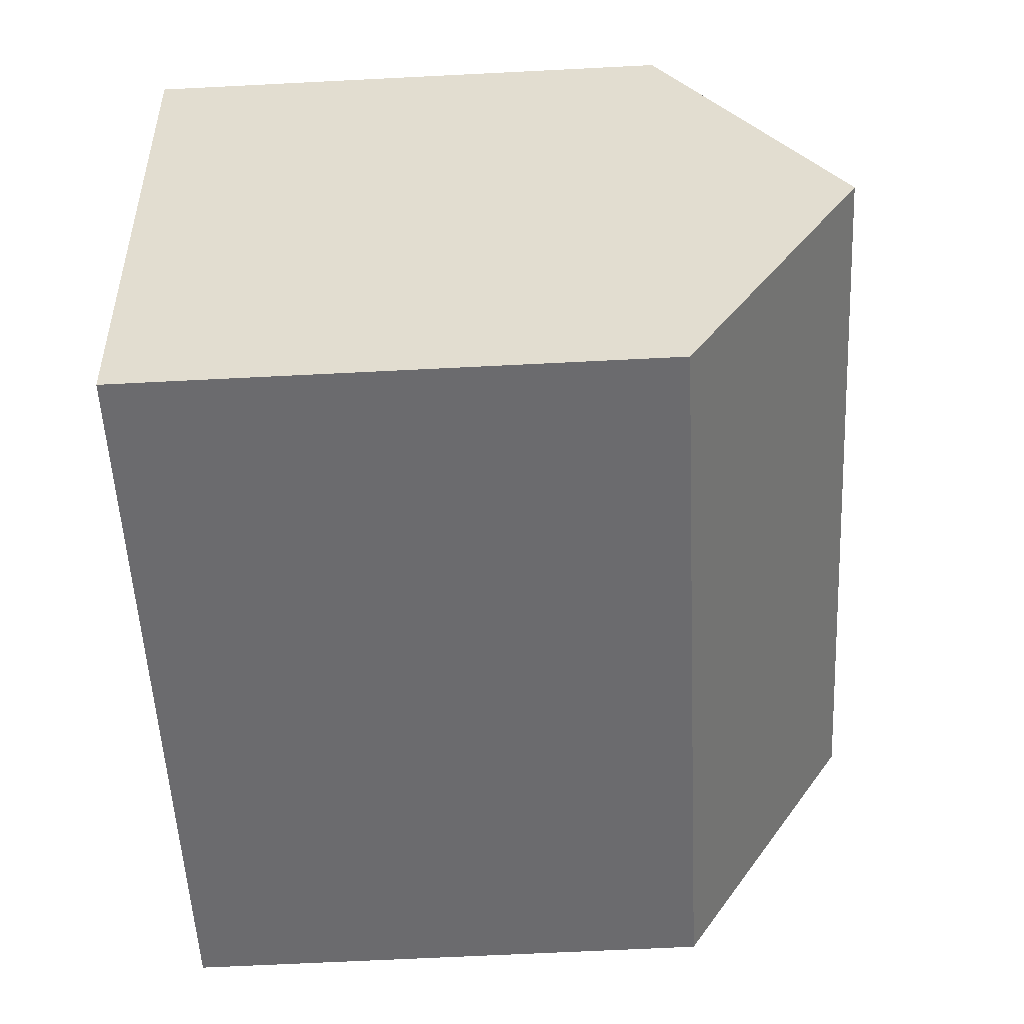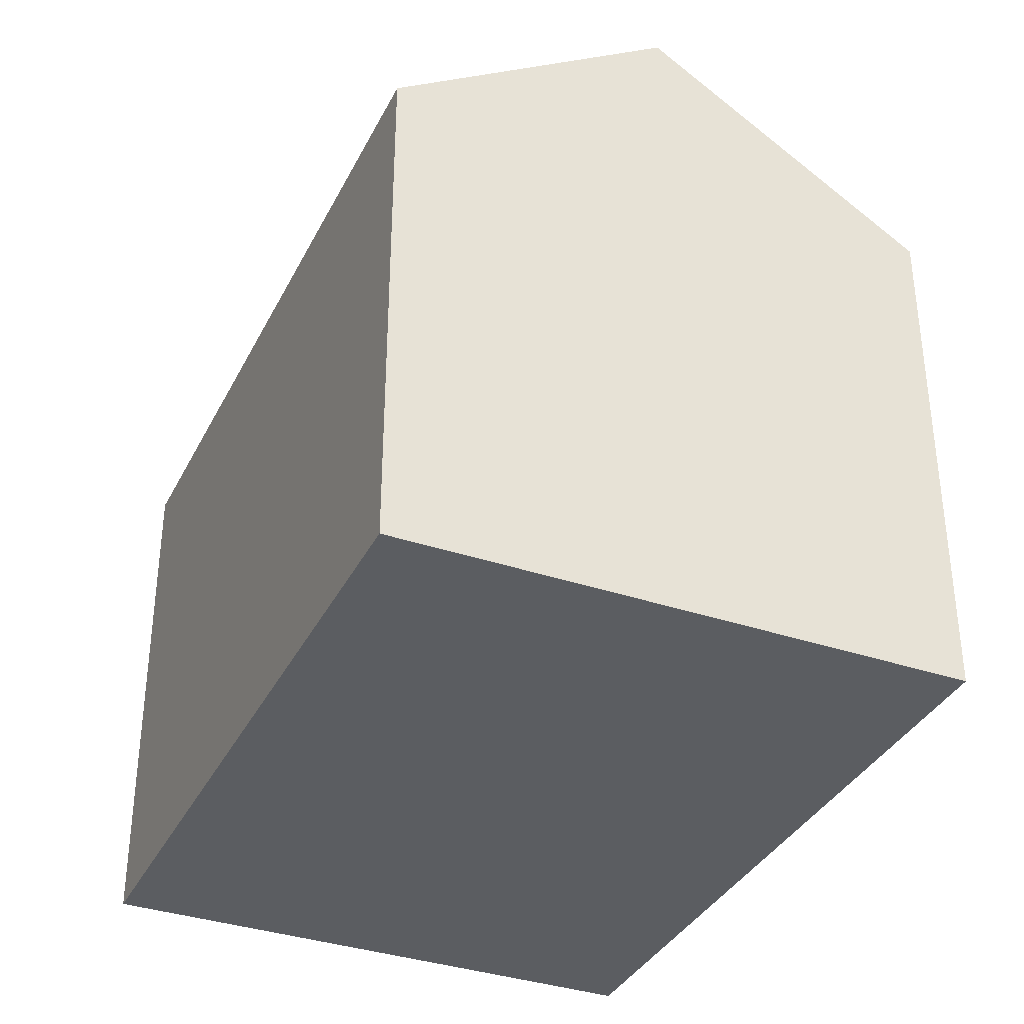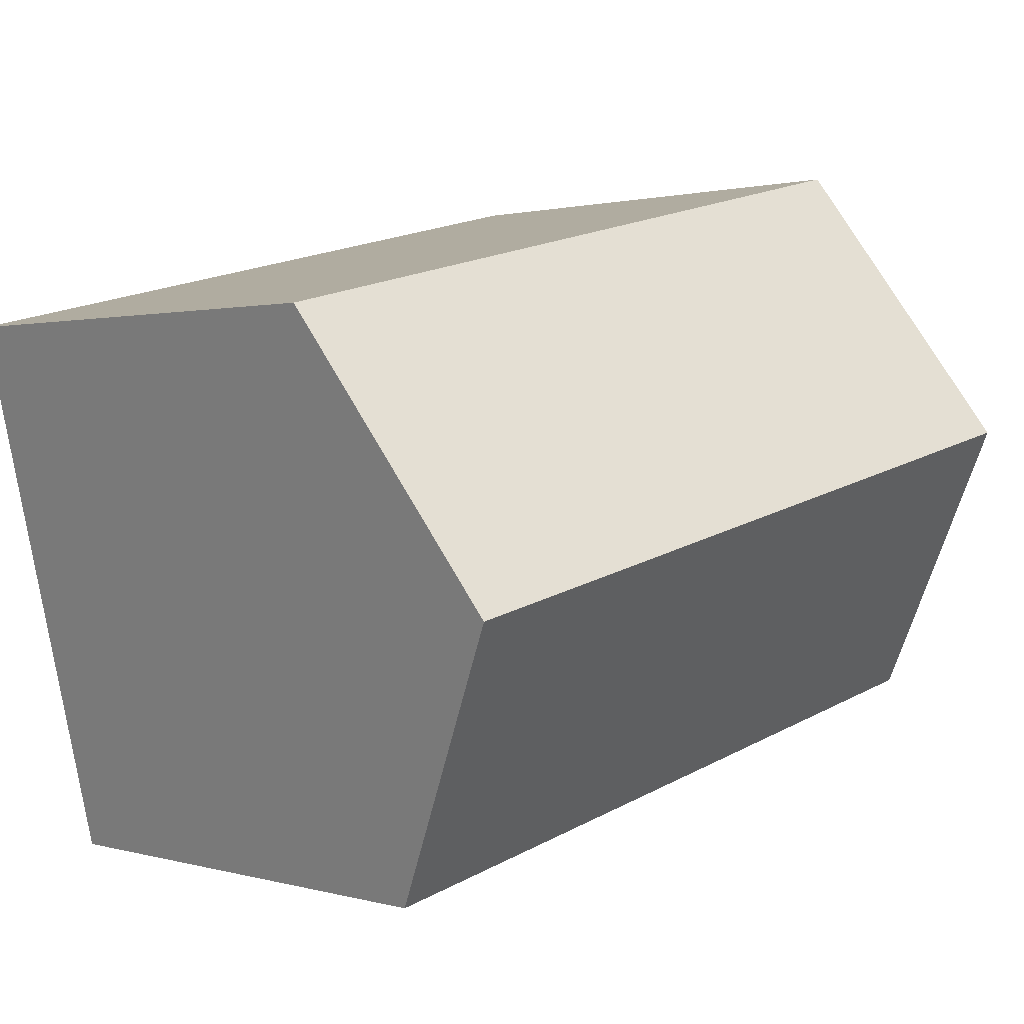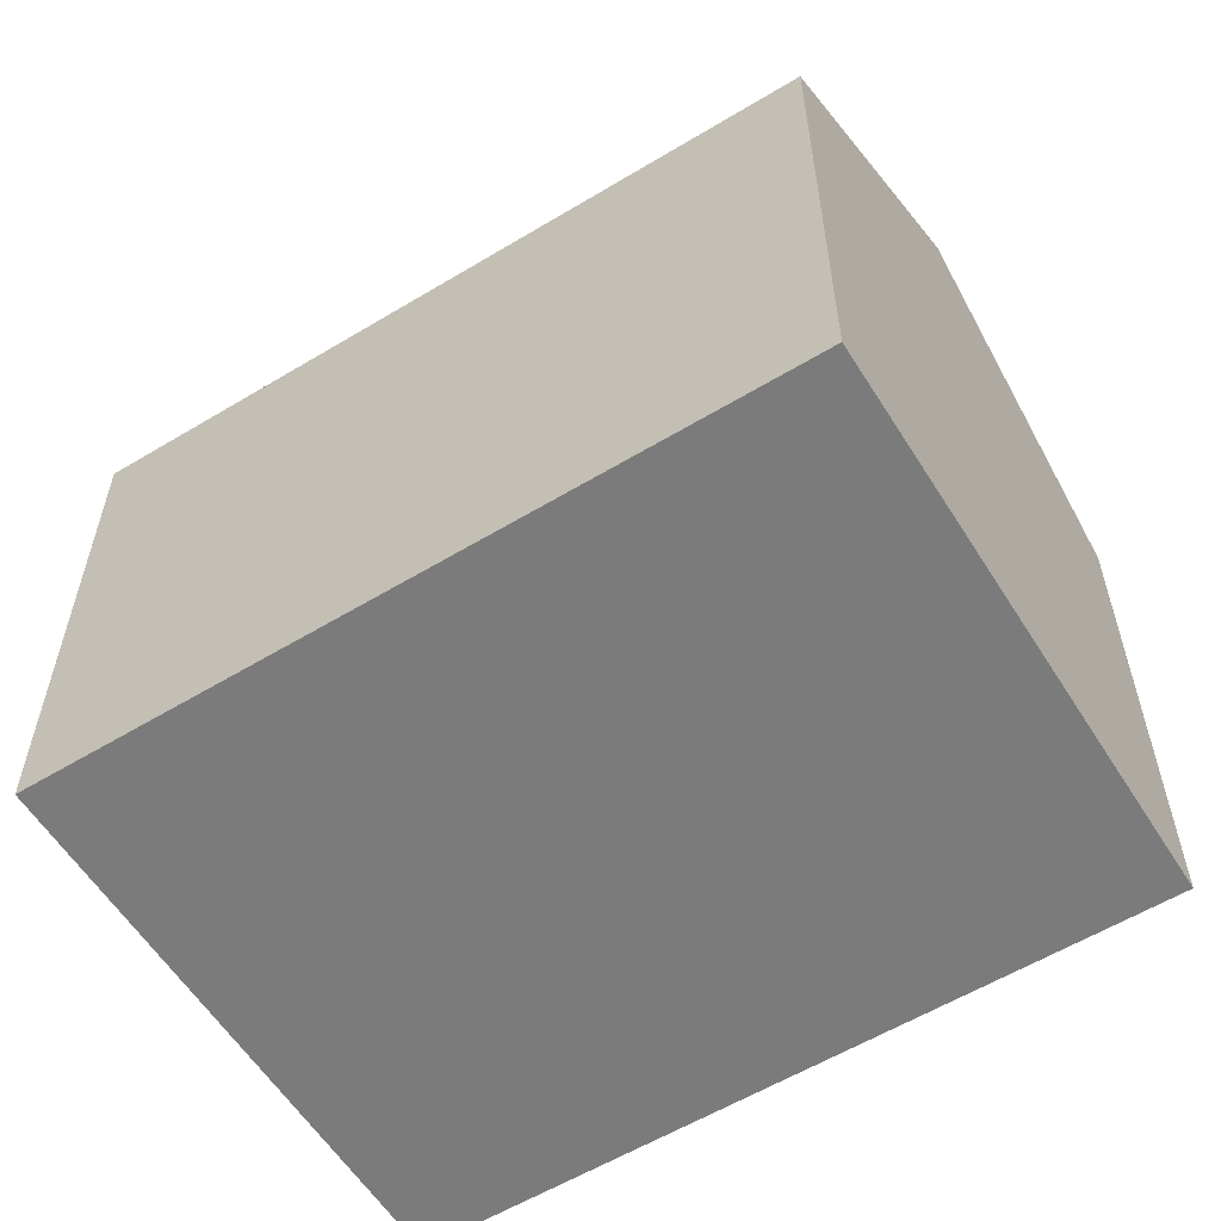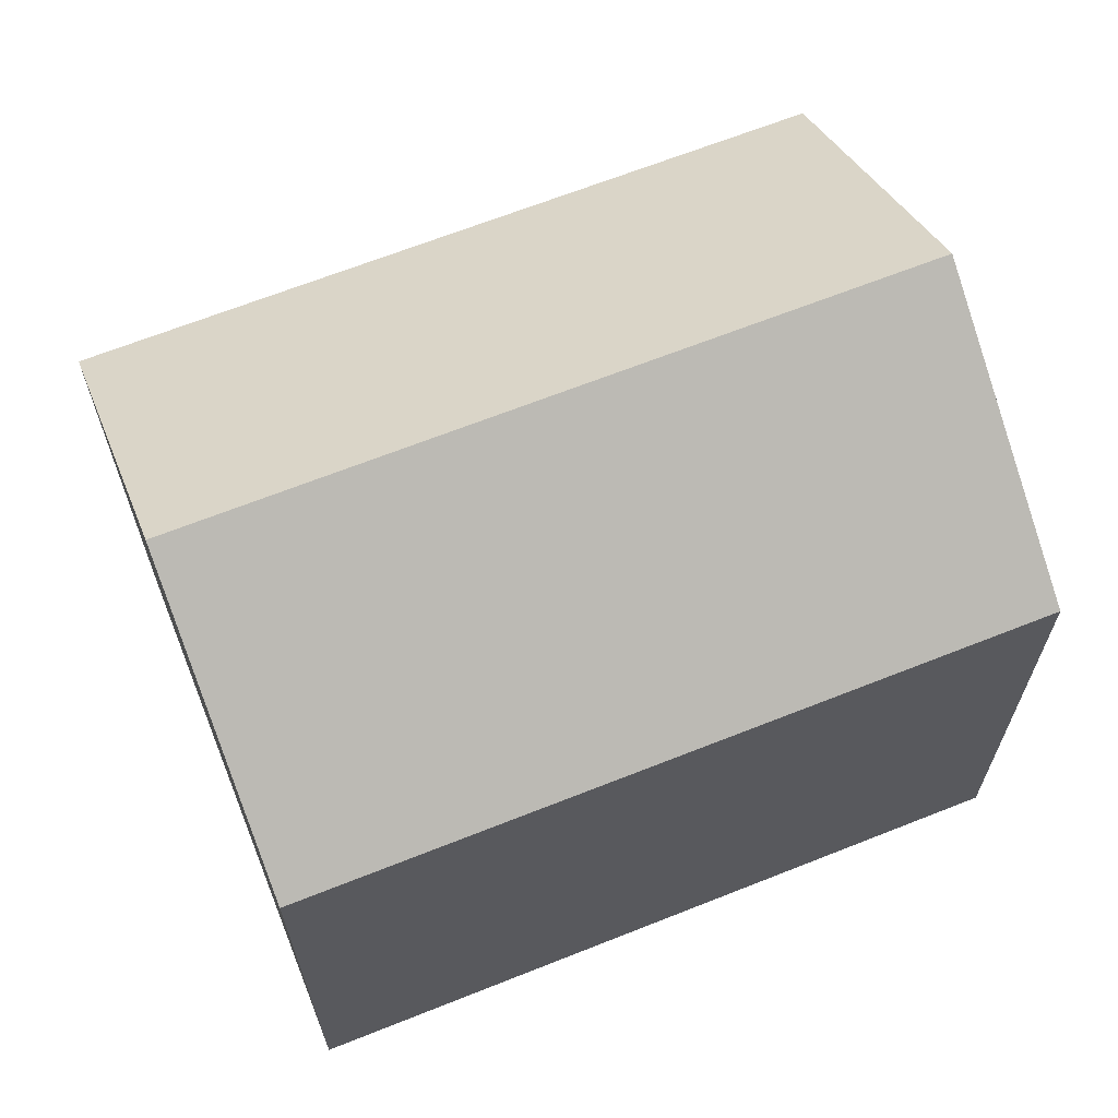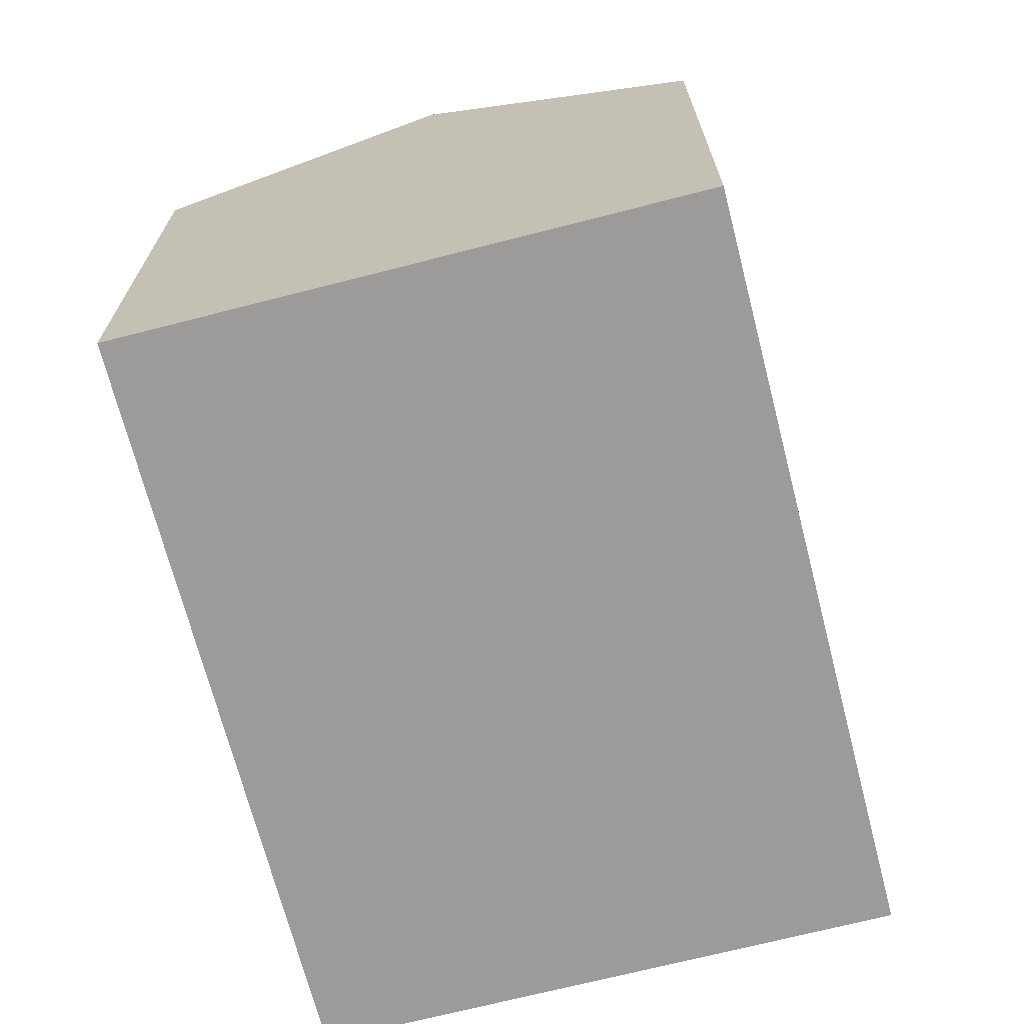
<metadata>
{"format":"obj","ext":"obj","renderer":"f3d","projection":"perspective","resolution":1024,"background":"white","views":[{"elev":-66.5,"azim":92.9,"up":"+Z"},{"elev":-35.8,"azim":79.1,"up":"+Y"},{"elev":1.1,"azim":136.8,"up":"+Z"},{"elev":-58.5,"azim":-135.0,"up":"+Y"},{"elev":66.1,"azim":-8.7,"up":"+Y"},{"elev":-69.8,"azim":-62.5,"up":"+Y"}]}
</metadata>
<code>
v  1.122 12.16 4.821
v  14.8 9.044 6.724
v  13.68 12.16 1.902
v  2.243 9.045 9.641
v  12.56 9.044 -2.919
v  0 9.044 5.538e-16
v  12.56 1.787e-16 -2.919
v  0 0 0
v  2.243 -5.903e-16 9.641
v  1.122 -2.952e-16 4.821
v  14.8 -4.117e-16 6.724
v  13.68 -1.165e-16 1.902
g defaultobject
f 1 2 3
f 2 1 4
f 5 1 3
f 1 5 6
f 7 6 5
f 6 7 8
f 6 4 1
f 4 6 8
f 4 8 9
f 9 8 10
f 9 2 4
f 2 9 11
f 2 5 3
f 5 2 7
f 7 2 12
f 12 2 11
f 7 10 8
f 10 7 12
f 10 12 9
f 9 12 11

</code>
